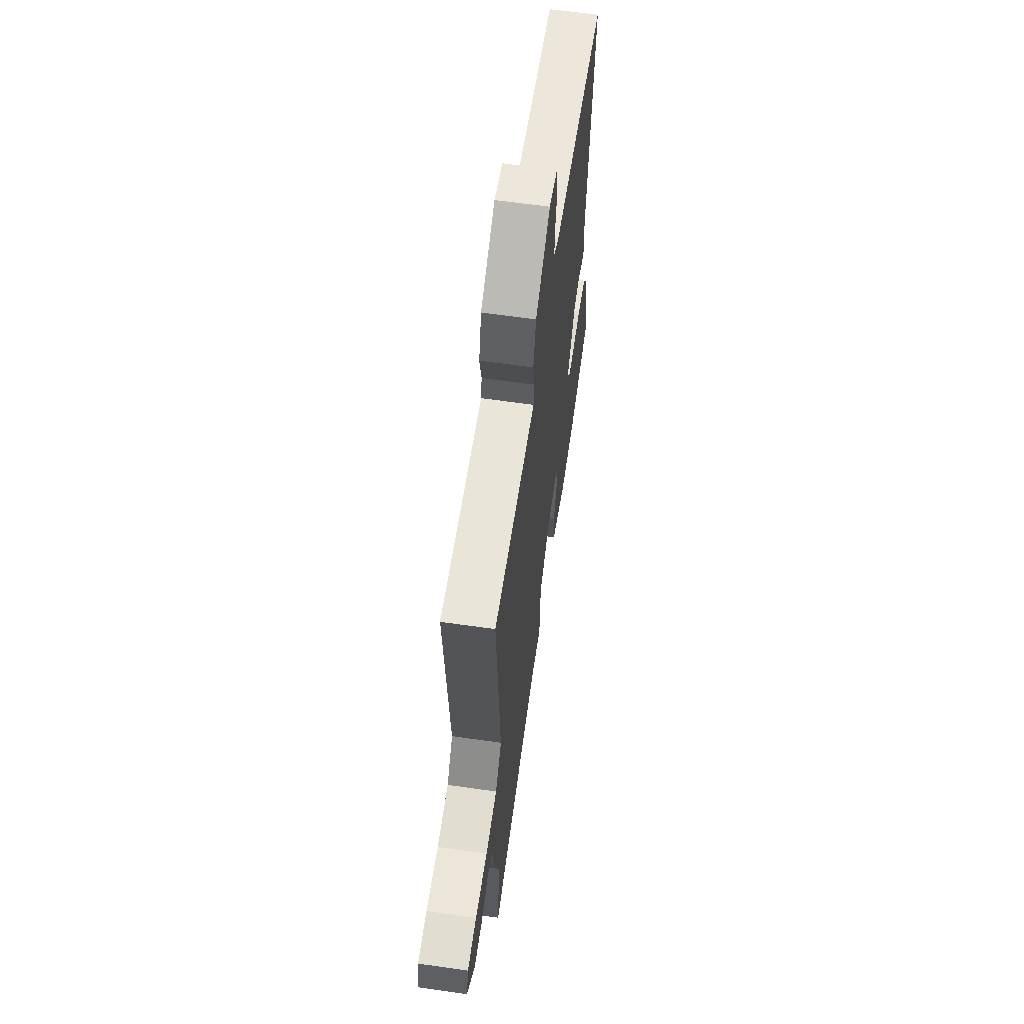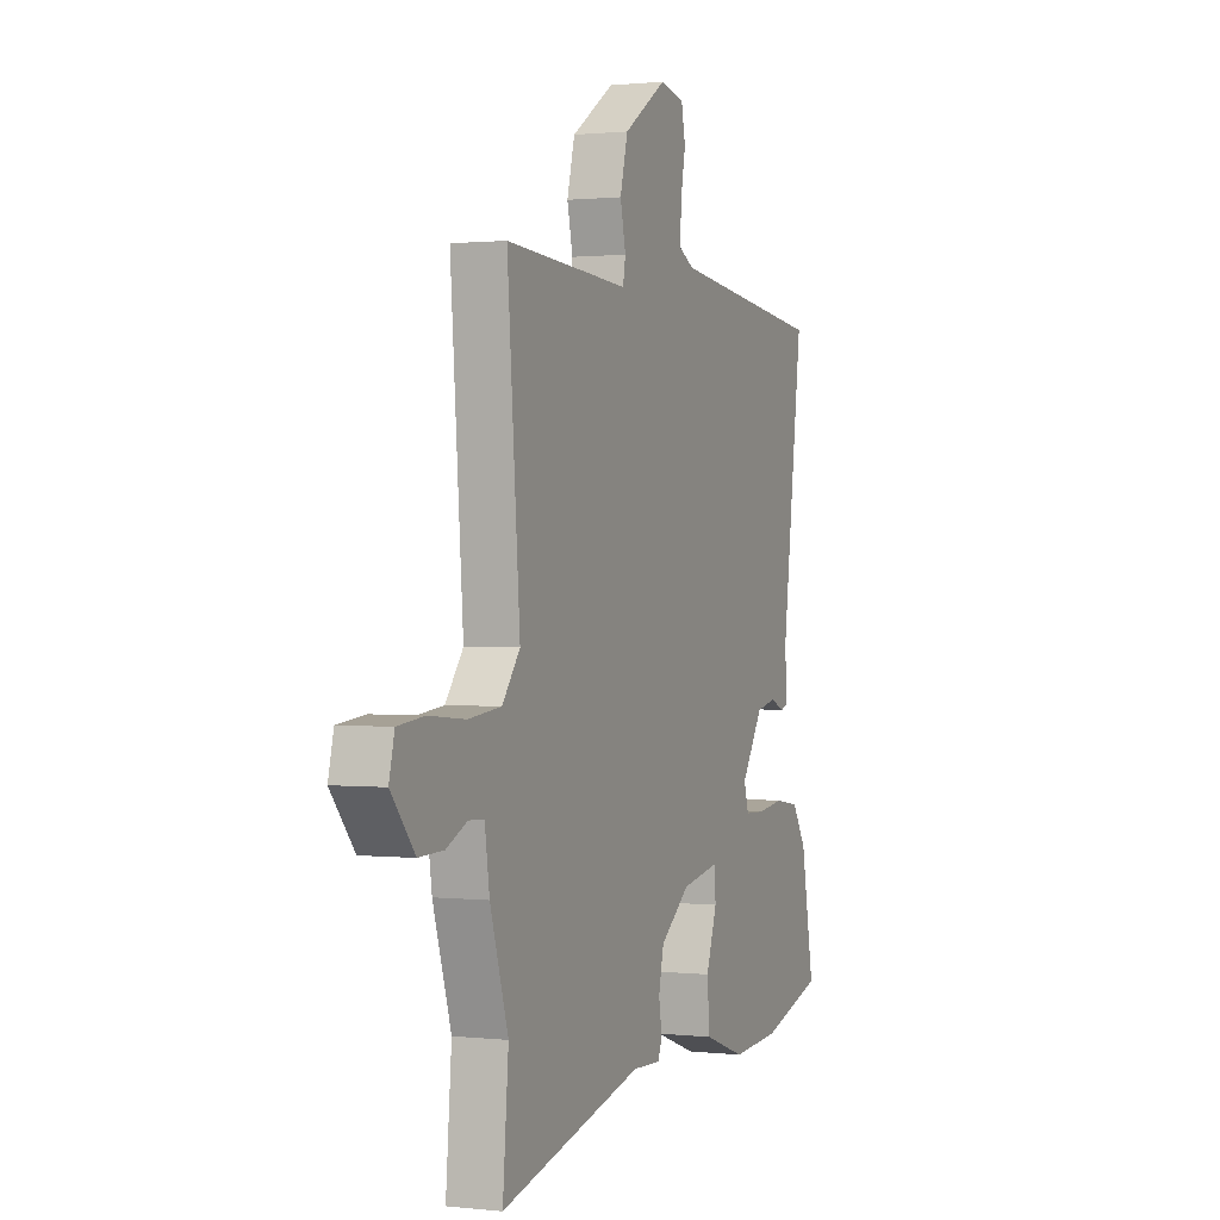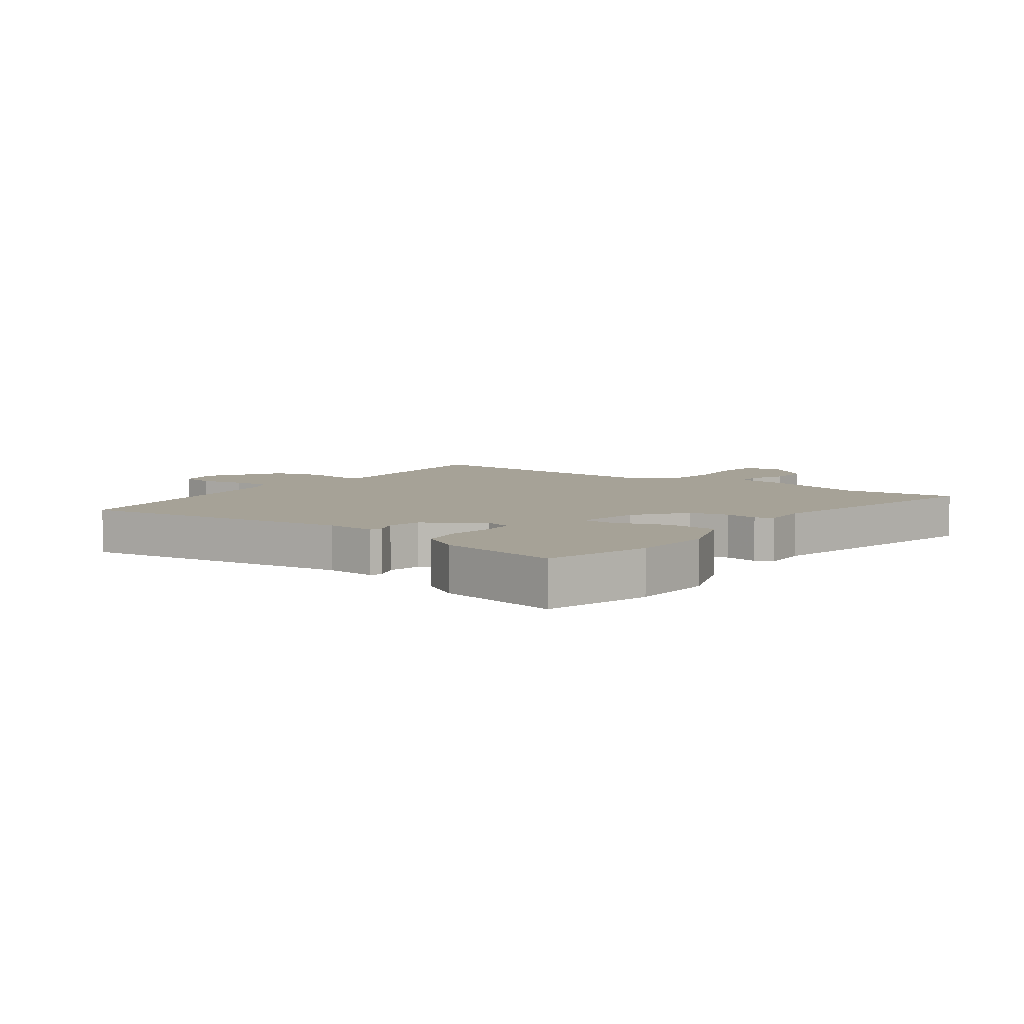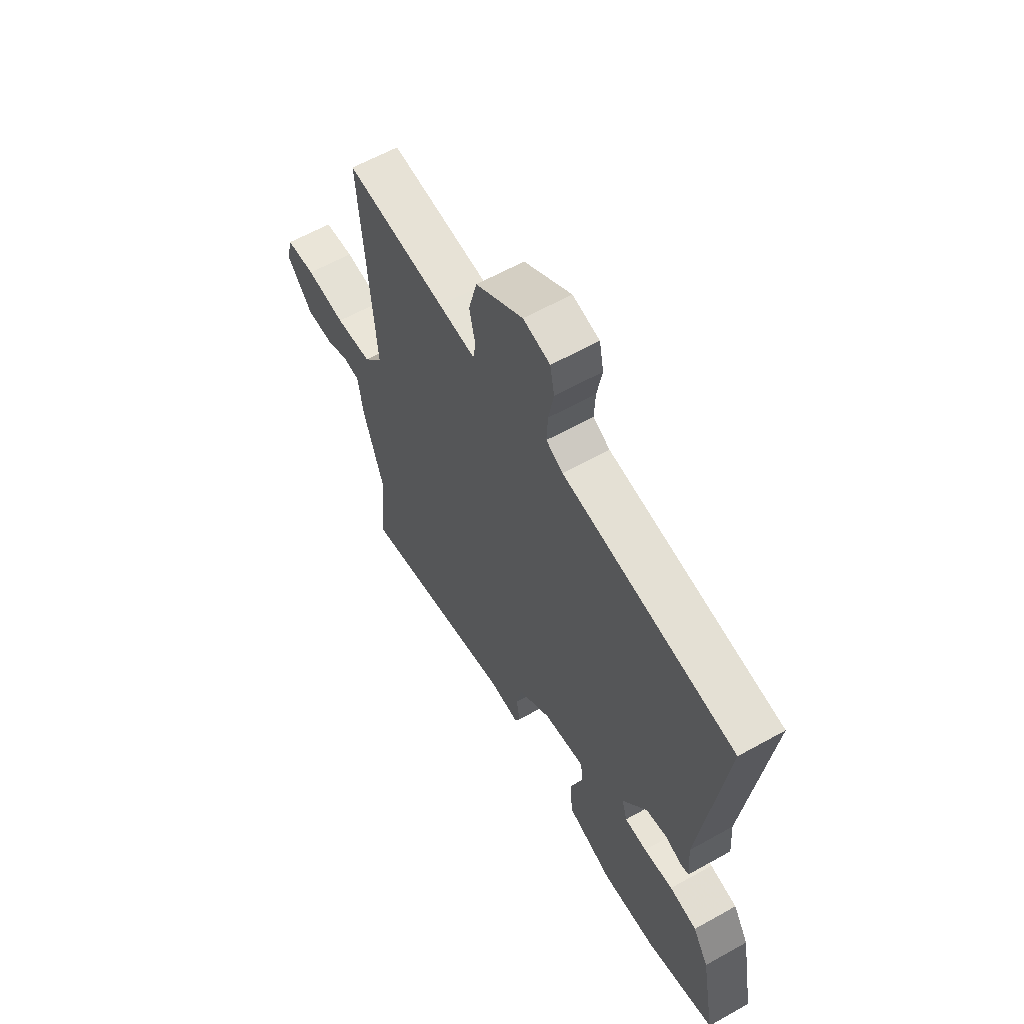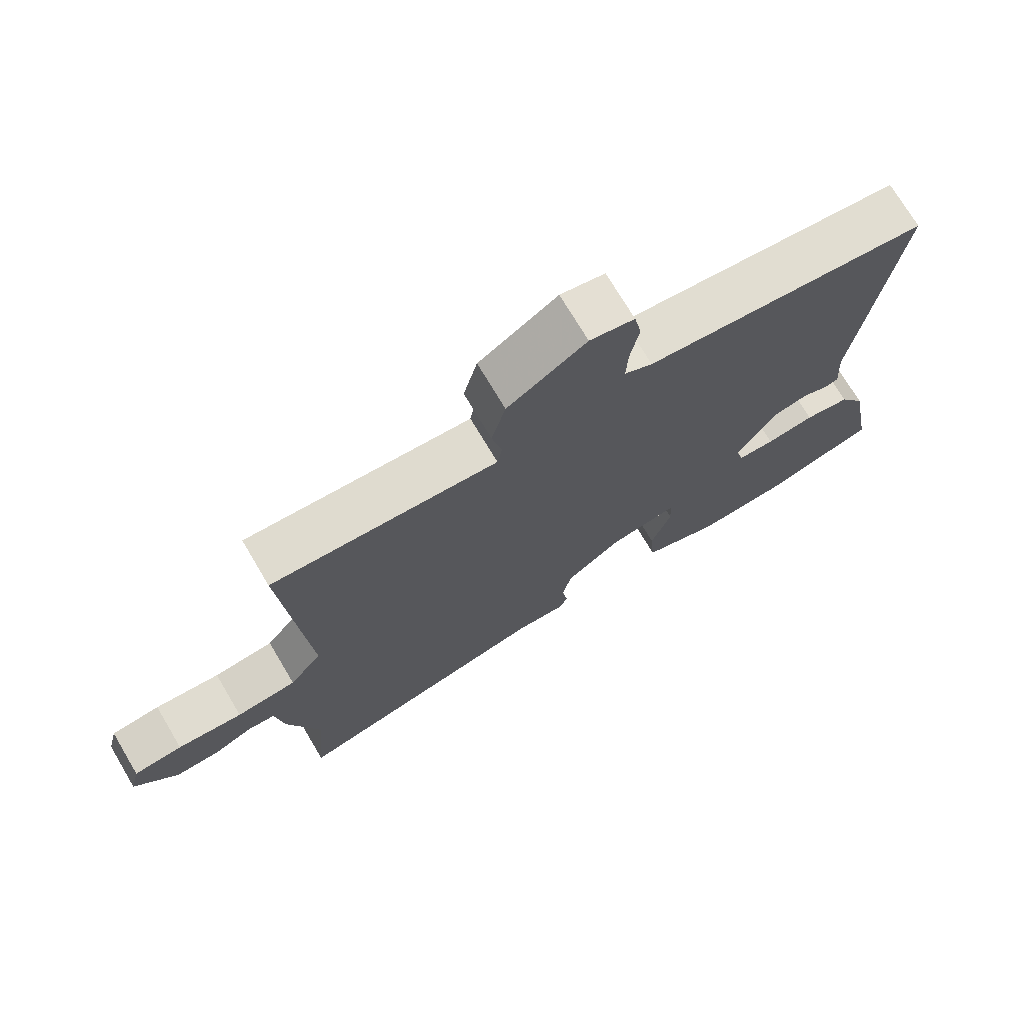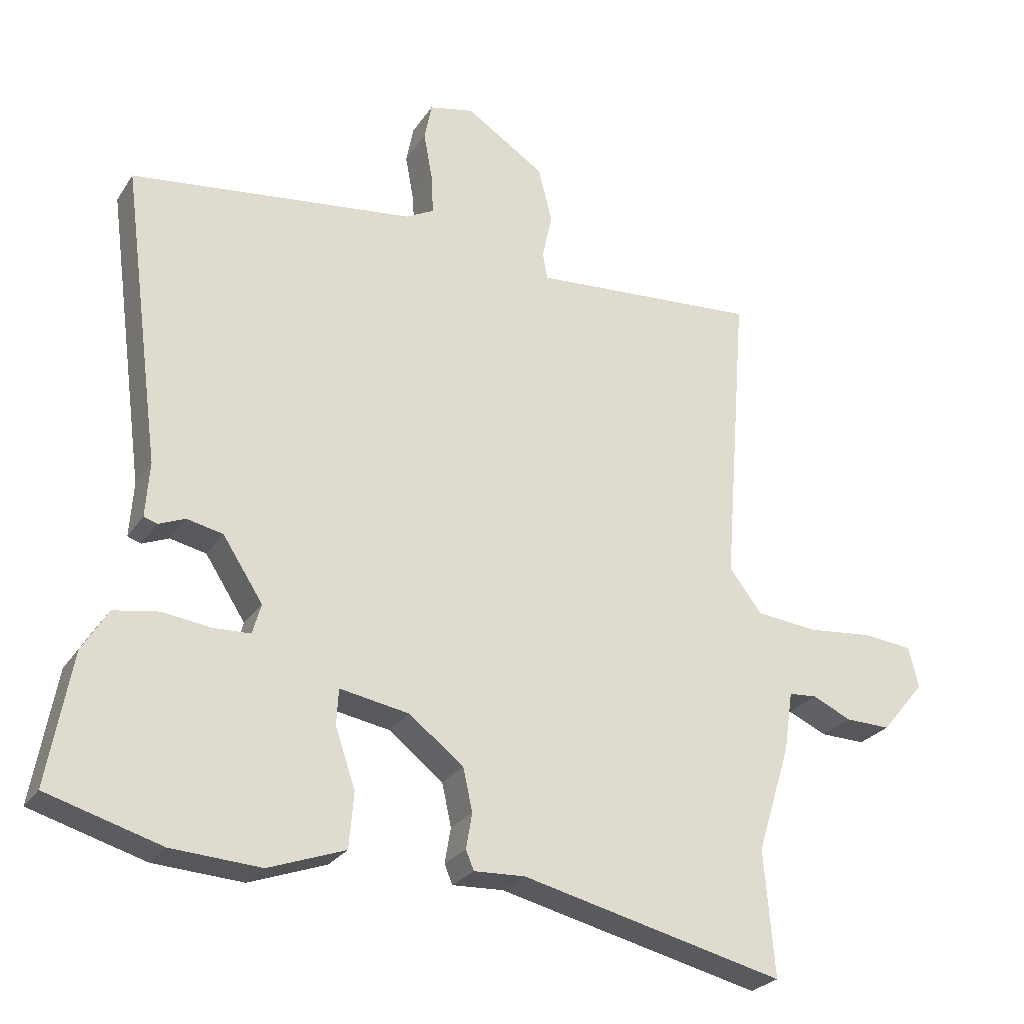
<metadata>
{"format":"obj","ext":"obj","renderer":"f3d","projection":"perspective","resolution":1024,"background":"white","views":[{"elev":62.1,"azim":-81.7,"up":"+Z"},{"elev":0.9,"azim":-67.6,"up":"+Z"},{"elev":6.5,"azim":125.6,"up":"+Y"},{"elev":61.2,"azim":60.3,"up":"+Z"},{"elev":72.9,"azim":-30.7,"up":"+Z"},{"elev":-25.7,"azim":154.2,"up":"+Z"}]}
</metadata>
<code>
v 0.508 0.07 0.453
v 0.45 0.07 0.006
v 0.456 0.07 -0.076
v 0.436 0.07 -0.083
v 0.396 0.07 -0.067
v 0.342 0.07 -0.079
v 0.282 0.07 -0.172
v 0.295 0.07 -0.217
v 0.35 0.07 -0.219
v 0.423 0.07 -0.209
v 0.491 0.07 -0.22
v 0.53 0.07 -0.283
v 0.566 0.07 -0.48
v 0.395 0.07 -0.531
v 0.261 0.07 -0.54
v 0.146 0.07 -0.499
v 0.139 0.07 -0.416
v 0.169 0.07 -0.328
v 0.166 0.07 -0.274
v 0.062 0.07 -0.293
v -0.02 0.07 -0.357
v -0.034 0.07 -0.421
v -0.025 0.07 -0.474
v -0.037 0.07 -0.503
v -0.114 0.07 -0.5
v -0.508 0.07 -0.596
v -0.492 0.07 -0.408
v -0.542 0.07 -0.247
v -0.555 0.07 -0.158
v -0.597 0.07 -0.155
v -0.655 0.07 -0.182
v -0.723 0.07 -0.184
v -0.788 0.07 -0.106
v -0.773 0.07 -0.045
v -0.699 0.07 -0.037
v -0.6 0.07 -0.046
v -0.509 0.07 -0.036
v -0.46 0.07 0.028
v -0.495 0.07 0.479
v -0.245 0.07 0.463
v -0.154 0.07 0.457
v -0.147 0.07 0.497
v -0.162 0.07 0.565
v -0.141 0.07 0.647
v -0.023 0.07 0.725
v 0.044 0.07 0.711
v 0.055 0.07 0.655
v 0.042 0.07 0.584
v 0.039 0.07 0.524
v 0.081 0.07 0.502
v 0.508 0 0.453
v 0.45 0 0.006
v 0.456 0 -0.076
v 0.436 0 -0.083
v 0.396 0 -0.067
v 0.342 0 -0.079
v 0.282 0 -0.172
v 0.295 0 -0.217
v 0.35 0 -0.219
v 0.423 0 -0.209
v 0.491 0 -0.22
v 0.53 0 -0.283
v 0.566 0 -0.48
v 0.395 0 -0.531
v 0.261 0 -0.54
v 0.146 0 -0.499
v 0.139 0 -0.416
v 0.169 0 -0.328
v 0.166 0 -0.274
v 0.062 0 -0.293
v -0.02 0 -0.357
v -0.034 0 -0.421
v -0.025 0 -0.474
v -0.037 0 -0.503
v -0.114 0 -0.5
v -0.508 0 -0.596
v -0.492 0 -0.408
v -0.542 0 -0.247
v -0.555 0 -0.158
v -0.597 0 -0.155
v -0.655 0 -0.182
v -0.723 0 -0.184
v -0.788 0 -0.106
v -0.773 0 -0.045
v -0.699 0 -0.037
v -0.6 0 -0.046
v -0.509 0 -0.036
v -0.46 0 0.028
v -0.495 0 0.479
v -0.245 0 0.463
v -0.154 0 0.457
v -0.147 0 0.497
v -0.162 0 0.565
v -0.141 0 0.647
v -0.023 0 0.725
v 0.044 0 0.711
v 0.055 0 0.655
v 0.042 0 0.584
v 0.039 0 0.524
v 0.081 0 0.502
f 45 46 47 48
f 45 48 49
f 42 43 44 45
f 41 42 45 49
f 38 39 40 41
f 38 41 49 50
f 33 34 35 36
f 33 36 37
f 30 31 32 33
f 29 30 33 37
f 27 28 29 37
f 25 26 27
f 22 23 24 25
f 21 22 25 27
f 20 21 27 37
f 15 16 17 18
f 15 18 19
f 14 15 19
f 13 14 19
f 12 13 19
f 9 10 11 12
f 8 9 12 19
f 7 8 19 20
f 2 3 4 5
f 2 5 6
f 1 2 6
f 20 37 38 50
f 7 20 50
f 1 6 7 50
f 98 97 96 95
f 99 98 95
f 95 94 93 92
f 99 95 92 91
f 91 90 89 88
f 100 99 91 88
f 86 85 84 83
f 87 86 83
f 83 82 81 80
f 87 83 80 79
f 87 79 78 77
f 77 76 75
f 75 74 73 72
f 77 75 72 71
f 87 77 71 70
f 68 67 66 65
f 69 68 65
f 69 65 64
f 69 64 63
f 69 63 62
f 62 61 60 59
f 69 62 59 58
f 70 69 58 57
f 55 54 53 52
f 56 55 52
f 56 52 51
f 100 88 87 70
f 100 70 57
f 100 57 56 51
f 1 51 52 2
f 2 52 53 3
f 3 53 54 4
f 4 54 55 5
f 5 55 56 6
f 6 56 57 7
f 7 57 58 8
f 8 58 59 9
f 9 59 60 10
f 10 60 61 11
f 11 61 62 12
f 12 62 63 13
f 13 63 64 14
f 14 64 65 15
f 15 65 66 16
f 16 66 67 17
f 17 67 68 18
f 18 68 69 19
f 19 69 70 20
f 20 70 71 21
f 21 71 72 22
f 22 72 73 23
f 23 73 74 24
f 24 74 75 25
f 25 75 76 26
f 26 76 77 27
f 27 77 78 28
f 28 78 79 29
f 29 79 80 30
f 30 80 81 31
f 31 81 82 32
f 32 82 83 33
f 33 83 84 34
f 34 84 85 35
f 35 85 86 36
f 36 86 87 37
f 37 87 88 38
f 38 88 89 39
f 39 89 90 40
f 40 90 91 41
f 41 91 92 42
f 42 92 93 43
f 43 93 94 44
f 44 94 95 45
f 45 95 96 46
f 46 96 97 47
f 47 97 98 48
f 48 98 99 49
f 49 99 100 50
f 50 100 51 1

</code>
